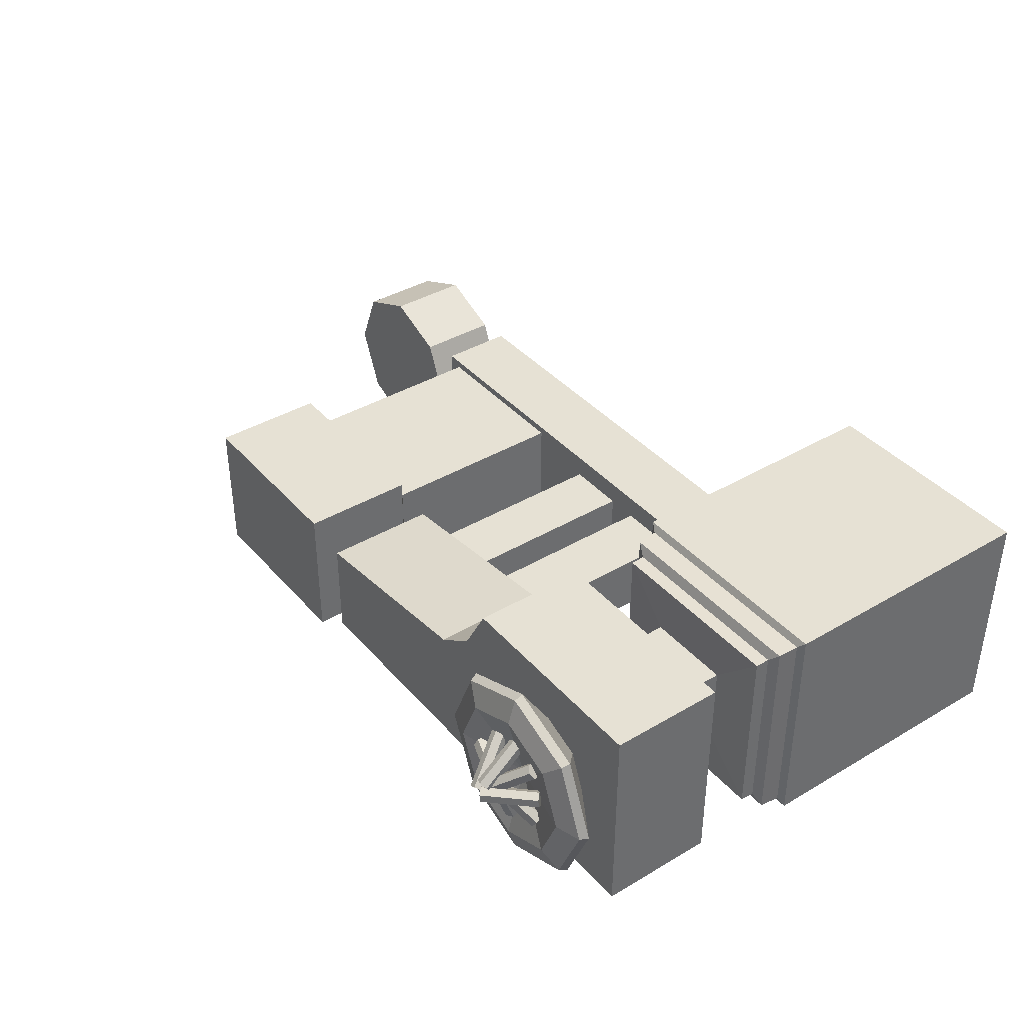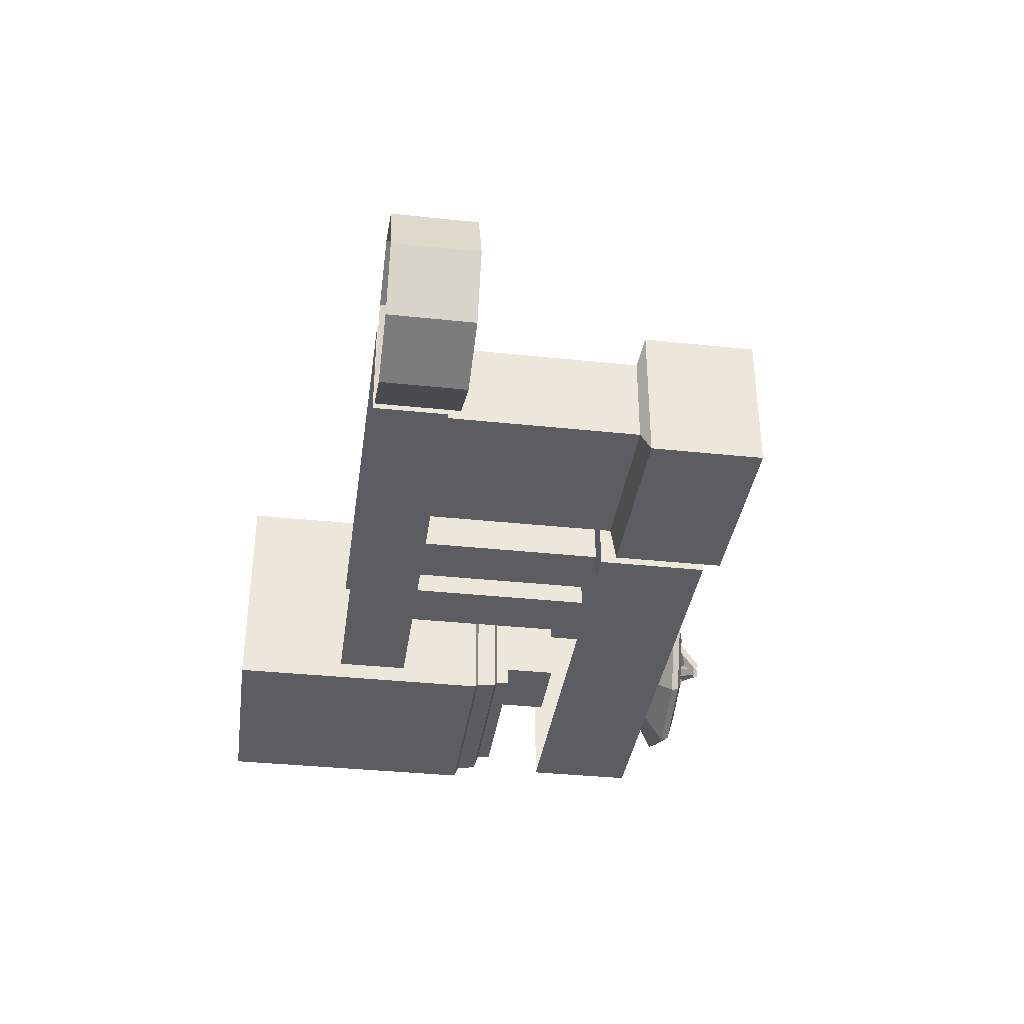
<metadata>
{"format":"obj","ext":"obj","renderer":"f3d","projection":"perspective","resolution":1024,"background":"white","views":[{"elev":39.2,"azim":53.6,"up":"+Y"},{"elev":-36.2,"azim":-97.9,"up":"+Y"}]}
</metadata>
<code>
g huodong_fuben_648_wall01
v -7.498 -51.08 123.2
v -7.498 18.61 123.2
v -168.2 18.61 123.2
v -168.2 -51.08 123.2
v -7.498 -51.08 74.67
v -7.498 -51.08 123.2
v -168.2 -51.08 123.2
v -168.2 -51.08 74.67
v -168.2 18.61 74.67
v -168.2 -51.08 74.67
v -168.2 -51.08 123.2
v -168.2 18.61 123.2
v -168.2 18.61 74.67
v -168.2 18.61 123.2
v -7.498 18.61 123.2
v -7.498 18.61 74.67
v 153.2 -51.08 123.2
v 153.2 18.61 123.2
v 153.2 -51.08 74.67
v 153.2 -51.08 123.2
v 153.2 18.61 74.67
v 153.2 18.61 123.2
v 153.2 -51.08 123.2
v 153.2 -51.08 74.67
v 153.2 18.61 74.67
v 153.2 18.61 123.2
v -158.3 -46.03 120.6
v -49.64 -46.03 120.6
v -49.64 -46.03 250.2
v -158.3 -46.03 250.2
v -49.64 -46.03 120.6
v -49.64 13.56 120.6
v -49.64 13.56 250.2
v -49.64 -46.03 250.2
v -49.64 13.56 120.6
v -158.3 13.56 120.6
v -158.3 13.56 250.2
v -49.64 13.56 250.2
v -158.3 13.56 120.6
v -158.3 -46.03 120.6
v -158.3 -46.03 250.2
v -158.3 13.56 250.2
v -158.3 -46.03 250.2
v -49.64 -46.03 250.2
v -41.75 -62.81 255.4
v -166.2 -62.81 255.4
v -49.64 -46.03 250.2
v -49.64 13.56 250.2
v -41.75 30.34 255.4
v -49.64 13.56 250.2
v -158.3 13.56 250.2
v -166.2 30.34 255.4
v -41.75 30.34 255.4
v -158.3 13.56 250.2
v -158.3 -46.03 250.2
v -166.2 -62.81 255.4
v -166.2 -62.81 255.4
v -41.75 -62.81 255.4
v -41.75 -62.81 329.1
v -166.2 -62.81 329.1
v -41.75 -62.81 255.4
v -41.75 30.34 255.4
v -41.75 30.34 329.1
v -41.75 -62.81 329.1
v -41.75 30.34 255.4
v -166.2 30.34 255.4
v -166.2 30.34 329.1
v -41.75 30.34 329.1
v -166.2 30.34 255.4
v -166.2 -62.81 255.4
v -166.2 -62.81 329.1
v -166.2 30.34 329.1
v 137.5 -57.64 247.3
v 285.2 -57.64 247.3
v 285.2 -57.64 320.6
v 137.5 -57.64 320.6
v 285.2 -57.64 247.3
v 285.2 77.39 247.3
v 285.2 77.39 320.6
v 285.2 -57.64 320.6
v 285.2 77.39 247.3
v 150.2 77.39 247.3
v 150.2 77.39 320.6
v 285.2 77.39 320.6
v 285.2 77.39 320.6
v 150.2 77.39 320.6
v 137.5 -57.64 320.6
v 285.2 -57.64 320.6
v 150.2 77.39 320.6
v 150.2 77.39 247.3
v 131.6 43.79 247.3
v 131.6 43.79 320.6
v -27.59 -57.64 320.6
v -27.59 -57.64 247.3
v 104.9 25.26 320.6
v 104.9 25.26 247.3
v -27.59 8.795 247.3
v -27.59 8.795 320.6
v 104.9 25.26 320.6
v -27.59 8.795 320.6
v -27.59 -57.64 320.6
v -27.59 -57.64 320.6
v -27.59 8.795 320.6
v -27.59 8.795 247.3
v -27.59 -57.64 247.3
v -2.427 -36.05 121.8
v 37.2 -36.05 121.8
v 37.2 -36.05 248.4
v -2.427 -36.05 248.4
v 37.2 -36.05 121.8
v 37.2 3.584 121.8
v 37.2 3.584 248.4
v 37.2 -36.05 248.4
v 37.2 3.584 121.8
v -2.427 3.584 121.8
v -2.427 3.584 248.4
v 37.2 3.584 248.4
v -2.427 3.584 121.8
v -2.427 -36.05 121.8
v -2.427 -36.05 248.4
v -2.427 3.584 248.4
v 217.7 40.4 318
v 196.1 31.46 318
v 170.3 57.29 340.6
v 217.7 76.93 340.6
v 217.7 76.93 340.6
v 170.3 57.29 340.6
v 172 55.52 345.9
v 217.7 74.43 345.9
v 217.7 74.43 345.9
v 172 55.52 345.9
v 183.6 43.99 350.9
v 217.7 58.12 350.9
v 187.2 9.874 318
v 150.6 9.874 340.6
v 150.6 9.874 340.6
v 153.1 9.874 345.9
v 153.1 9.874 345.9
v 169.4 9.874 350.9
v 265.1 57.29 340.6
v 239.3 31.46 318
v 263.3 55.52 345.9
v 265.1 57.29 340.6
v 251.8 43.99 350.9
v 263.3 55.52 345.9
v 284.7 9.874 340.6
v 248.2 9.874 318
v 282.2 9.874 345.9
v 284.7 9.874 340.6
v 265.9 9.874 350.9
v 282.2 9.874 345.9
v 217.7 -20.65 318
v 217.7 -57.18 340.6
v 170.3 -37.54 340.6
v 196.1 -11.71 318
v 217.7 -57.18 340.6
v 217.7 -54.68 345.9
v 172 -35.78 345.9
v 170.3 -37.54 340.6
v 217.7 -54.68 345.9
v 217.7 -38.37 350.9
v 183.6 -24.24 350.9
v 172 -35.78 345.9
v 239.3 -11.71 318
v 265.1 -37.54 340.6
v 265.1 -37.54 340.6
v 263.3 -35.78 345.9
v 263.3 -35.78 345.9
v 251.8 -24.24 350.9
v 58.04 -36.05 121.8
v 97.67 -36.05 121.8
v 97.67 -36.05 248.4
v 58.04 -36.05 248.4
v 97.67 -36.05 121.8
v 97.67 3.584 121.8
v 97.67 3.584 248.4
v 97.67 -36.05 248.4
v 97.67 3.584 121.8
v 58.04 3.584 121.8
v 58.04 3.584 248.4
v 97.67 3.584 248.4
v 58.04 3.584 121.8
v 58.04 -36.05 121.8
v 58.04 -36.05 248.4
v 58.04 3.584 248.4
v 290.4 82.61 0.09616
v 290.4 82.61 179.3
v 290.4 -62.86 179.3
v 290.4 -62.86 0.09618
v 290.4 -62.86 0.09618
v 290.4 -62.86 179.3
v 144.9 -62.86 179.3
v 144.9 -62.86 0.09618
v 285.6 77.82 181.7
v 285.6 -58.07 181.7
v 290.4 -62.86 179.3
v 290.4 82.61 179.3
v 285.6 -58.07 181.7
v 149.7 -58.07 181.7
v 144.9 -62.86 179.3
v 277.6 69.83 206.4
v 245.4 37.6 207.5
v 245.4 -17.85 207.5
v 277.6 -50.08 206.4
v 277.6 -50.08 206.4
v 245.4 -17.85 207.5
v 189.9 -17.85 207.5
v 157.7 -50.08 206.4
v 144.9 -62.86 0.09618
v 144.9 -62.86 179.3
v 144.9 82.61 179.3
v 144.9 82.61 0.09616
v 144.9 82.61 0.09616
v 144.9 82.61 179.3
v 290.4 82.61 179.3
v 290.4 82.61 0.09616
v 149.7 -58.07 181.7
v 149.7 77.82 181.7
v 144.9 82.61 179.3
v 144.9 -62.86 179.3
v 149.7 77.82 181.7
v 285.6 77.82 181.7
v 290.4 82.61 179.3
v 157.7 -50.08 206.4
v 189.9 -17.85 207.5
v 189.9 37.6 207.5
v 157.7 69.83 206.4
v 157.7 69.83 206.4
v 189.9 37.6 207.5
v 245.4 37.6 207.5
v 277.6 69.83 206.4
v 189.9 37.6 207.5
v 189.9 -17.85 207.5
v 189.9 -17.85 246.3
v 189.9 37.6 246.3
v 189.9 -17.85 207.5
v 245.4 -17.85 207.5
v 245.4 -17.85 246.3
v 189.9 -17.85 246.3
v 245.4 -17.85 207.5
v 245.4 37.6 207.5
v 245.4 37.6 246.3
v 245.4 -17.85 246.3
v 245.4 37.6 207.5
v 189.9 37.6 207.5
v 189.9 37.6 246.3
v 245.4 37.6 246.3
v 277.9 70.11 197.5
v 277.9 -50.36 197.5
v 284.7 -57.11 194.8
v 284.7 76.86 194.8
v 277.9 -50.36 197.5
v 157.4 -50.36 197.5
v 150.7 -57.11 194.8
v 284.7 -57.11 194.8
v 157.4 -50.36 197.5
v 157.4 70.11 197.5
v 150.7 76.86 194.8
v 150.7 -57.11 194.8
v 157.4 70.11 197.5
v 277.9 70.11 197.5
v 284.7 76.86 194.8
v 150.7 76.86 194.8
v 277.6 69.83 206.4
v 277.6 -50.08 206.4
v 277.9 -50.36 197.5
v 277.9 70.11 197.5
v 277.6 -50.08 206.4
v 157.7 -50.08 206.4
v 157.4 -50.36 197.5
v 277.9 -50.36 197.5
v 157.7 -50.08 206.4
v 157.7 69.83 206.4
v 157.4 70.11 197.5
v 157.4 -50.36 197.5
v 157.7 69.83 206.4
v 277.6 69.83 206.4
v 277.9 70.11 197.5
v 157.4 70.11 197.5
v 284.7 76.86 194.8
v 284.7 -57.11 194.8
v 285.6 -58.07 181.7
v 285.6 77.82 181.7
v 284.7 -57.11 194.8
v 150.7 -57.11 194.8
v 149.7 -58.07 181.7
v 285.6 -58.07 181.7
v 150.7 -57.11 194.8
v 150.7 76.86 194.8
v 149.7 77.82 181.7
v 149.7 -58.07 181.7
v 150.7 76.86 194.8
v 284.7 76.86 194.8
v 285.6 77.82 181.7
v 149.7 77.82 181.7
v 183.7 12.38 352.6
v 184.6 7.848 350.2
v 218.9 7.848 362.7
v 218 12.38 365.1
v 184.6 7.848 350.2
v 186.4 7.848 345.3
v 220.7 7.848 357.8
v 218.9 7.848 362.7
v 186.4 7.848 345.3
v 187.3 12.38 342.8
v 221.6 12.38 355.3
v 220.7 7.848 357.8
v 187.3 12.38 342.8
v 186.4 16.91 345.3
v 220.7 16.91 357.8
v 221.6 12.38 355.3
v 186.4 16.91 345.3
v 184.6 16.91 350.2
v 218.9 16.91 362.7
v 220.7 16.91 357.8
v 184.6 16.91 350.2
v 183.7 12.38 352.6
v 218 12.38 365.1
v 218.9 16.91 362.7
v 186.4 16.91 345.3
v 187.3 12.38 342.8
v 183.7 12.38 352.6
v 184.6 16.91 350.2
v 221.6 12.38 355.3
v 220.7 16.91 357.8
v 218.9 16.91 362.7
v 218 12.38 365.1
v 186.4 7.848 345.3
v 184.6 7.848 350.2
v 218.9 7.848 362.7
v 220.7 7.848 357.8
v 245.9 8.709 347.4
v 248.7 11.62 350.8
v 221.6 8.56 375.2
v 218.9 5.646 371.8
v 248.7 11.62 350.8
v 248.1 16.83 350.8
v 221.1 13.76 375.2
v 221.6 8.56 375.2
v 248.1 16.83 350.8
v 244.8 19.12 347.4
v 217.8 16.05 371.8
v 221.1 13.76 375.2
v 244.8 19.12 347.4
v 242.1 16.2 344
v 215 13.14 368.4
v 217.8 16.05 371.8
v 242.1 16.2 344
v 242.7 11 344
v 215.6 7.936 368.4
v 215 13.14 368.4
v 242.7 11 344
v 245.9 8.709 347.4
v 218.9 5.646 371.8
v 215.6 7.936 368.4
v 242.1 16.2 344
v 244.8 19.12 347.4
v 245.9 8.709 347.4
v 242.7 11 344
v 217.8 16.05 371.8
v 215 13.14 368.4
v 215.6 7.936 368.4
v 218.9 5.646 371.8
v 248.1 16.83 350.8
v 248.7 11.62 350.8
v 221.6 8.56 375.2
v 221.1 13.76 375.2
v 217.9 -21.78 352.8
v 222.4 -20.88 350.4
v 222.4 13.46 362.9
v 217.9 12.56 365.3
v 222.4 -20.88 350.4
v 222.4 -19.09 345.5
v 222.4 15.25 358
v 222.4 13.46 362.9
v 222.4 -19.09 345.5
v 217.9 -18.2 343
v 217.9 16.15 355.5
v 222.4 15.25 358
v 217.9 -18.2 343
v 213.3 -19.09 345.5
v 213.3 15.25 358
v 217.9 16.15 355.5
v 213.3 -19.09 345.5
v 213.3 -20.88 350.4
v 213.3 13.46 362.9
v 213.3 15.25 358
v 213.3 -20.88 350.4
v 217.9 -21.78 352.8
v 217.9 12.56 365.3
v 213.3 13.46 362.9
v 213.3 -19.09 345.5
v 217.9 -18.2 343
v 217.9 -21.78 352.8
v 213.3 -20.88 350.4
v 217.9 16.15 355.5
v 213.3 15.25 358
v 213.3 13.46 362.9
v 217.9 12.56 365.3
v 222.4 -19.09 345.5
v 222.4 -20.88 350.4
v 222.4 13.46 362.9
v 222.4 15.25 358
v 217.9 43.33 344.4
v 213.3 41.33 342.8
v 213.3 17.84 370.8
v 217.9 19.84 372.4
v 213.3 41.33 342.8
v 213.3 37.32 339.4
v 213.3 13.83 367.4
v 213.3 17.84 370.8
v 213.3 37.32 339.4
v 217.9 35.31 337.7
v 217.9 11.82 365.7
v 213.3 13.83 367.4
v 217.9 35.31 337.7
v 222.4 37.32 339.4
v 222.4 13.83 367.4
v 217.9 11.82 365.7
v 222.4 37.32 339.4
v 222.4 41.33 342.8
v 222.4 17.84 370.8
v 222.4 13.83 367.4
v 222.4 41.33 342.8
v 217.9 43.33 344.4
v 217.9 19.84 372.4
v 222.4 17.84 370.8
v 222.4 37.32 339.4
v 217.9 35.31 337.7
v 217.9 43.33 344.4
v 222.4 41.33 342.8
v 217.9 11.82 365.7
v 222.4 13.83 367.4
v 222.4 17.84 370.8
v 217.9 19.84 372.4
v 213.3 37.32 339.4
v 213.3 41.33 342.8
v 213.3 17.84 370.8
v 213.3 13.83 367.4
v 198.8 -10.51 346.3
v 200 -7.196 342.4
v 223.7 9.866 364.4
v 222.5 6.552 368.2
v 200 -7.196 342.4
v 197.3 -2.74 341.8
v 221 14.32 363.8
v 223.7 9.866 364.4
v 197.3 -2.74 341.8
v 193.4 -1.598 345.1
v 217.1 15.46 367.1
v 221 14.32 363.8
v 193.4 -1.598 345.1
v 192.2 -4.912 349
v 215.9 12.15 371
v 217.1 15.46 367.1
v 192.2 -4.912 349
v 194.9 -9.368 349.6
v 218.6 7.694 371.5
v 215.9 12.15 371
v 194.9 -9.368 349.6
v 198.8 -10.51 346.3
v 222.5 6.552 368.2
v 218.6 7.694 371.5
v 192.2 -4.912 349
v 193.4 -1.598 345.1
v 198.8 -10.51 346.3
v 194.9 -9.368 349.6
v 217.1 15.46 367.1
v 215.9 12.15 371
v 218.6 7.694 371.5
v 222.5 6.552 368.2
v 197.3 -2.74 341.8
v 200 -7.196 342.4
v 223.7 9.866 364.4
v 221 14.32 363.8
v 240.8 35.33 352.1
v 236.7 37.61 349.8
v 214.3 15.23 368.1
v 218.4 12.95 370.4
v 236.7 37.61 349.8
v 234.8 35.76 345.3
v 212.4 13.38 363.6
v 214.3 15.23 368.1
v 234.8 35.76 345.3
v 237.1 31.62 343
v 214.7 9.244 361.3
v 212.4 13.38 363.6
v 237.1 31.62 343
v 241.2 29.34 345.3
v 218.8 6.964 363.6
v 214.7 9.244 361.3
v 241.2 29.34 345.3
v 243.1 31.2 349.8
v 220.7 8.815 368.1
v 218.8 6.964 363.6
v 243.1 31.2 349.8
v 240.8 35.33 352.1
v 218.4 12.95 370.4
v 220.7 8.815 368.1
v 241.2 29.34 345.3
v 237.1 31.62 343
v 240.8 35.33 352.1
v 243.1 31.2 349.8
v 214.7 9.244 361.3
v 218.8 6.964 363.6
v 220.7 8.815 368.1
v 218.4 12.95 370.4
v 234.8 35.76 345.3
v 236.7 37.61 349.8
v 214.3 15.23 368.1
v 212.4 13.38 363.6
v 206.3 36.67 346
v 202.3 37.91 349.1
v 214.5 14.52 374.4
v 218.6 13.28 371.3
v 202.3 37.91 349.1
v 197.8 35.22 348.8
v 210.1 11.83 374
v 214.5 14.52 374.4
v 197.8 35.22 348.8
v 197.3 31.29 345.3
v 209.6 7.897 370.6
v 210.1 11.83 374
v 197.3 31.29 345.3
v 201.4 30.05 342.2
v 213.6 6.657 367.5
v 209.6 7.897 370.6
v 201.4 30.05 342.2
v 205.9 32.74 342.6
v 218.1 9.351 367.8
v 213.6 6.657 367.5
v 205.9 32.74 342.6
v 206.3 36.67 346
v 218.6 13.28 371.3
v 218.1 9.351 367.8
v 201.4 30.05 342.2
v 197.3 31.29 345.3
v 206.3 36.67 346
v 205.9 32.74 342.6
v 209.6 7.897 370.6
v 213.6 6.657 367.5
v 218.1 9.351 367.8
v 218.6 13.28 371.3
v 197.8 35.22 348.8
v 202.3 37.91 349.1
v 214.5 14.52 374.4
v 210.1 11.83 374
v 242.7 -10.56 351.4
v 245.3 -6.433 349.5
v 220.1 15.95 363.6
v 217.4 11.82 365.5
v 245.3 -6.433 349.5
v 244.3 -4.582 344.7
v 219 17.8 358.8
v 220.1 15.95 363.6
v 244.3 -4.582 344.7
v 240.6 -6.862 341.8
v 215.4 15.52 355.9
v 219 17.8 358.8
v 240.6 -6.862 341.8
v 237.9 -10.99 343.6
v 212.7 11.39 357.7
v 215.4 15.52 355.9
v 237.9 -10.99 343.6
v 239 -12.84 348.4
v 213.8 9.536 362.5
v 212.7 11.39 357.7
v 239 -12.84 348.4
v 242.7 -10.56 351.4
v 217.4 11.82 365.5
v 213.8 9.536 362.5
v 237.9 -10.99 343.6
v 240.6 -6.862 341.8
v 242.7 -10.56 351.4
v 239 -12.84 348.4
v 215.4 15.52 355.9
v 212.7 11.39 357.7
v 213.8 9.536 362.5
v 217.4 11.82 365.5
v 244.3 -4.582 344.7
v 245.3 -6.433 349.5
v 220.1 15.95 363.6
v 219 17.8 358.8
v -173.1 -23.93 74.74
v -190.2 17.56 74.74
v -190.2 17.56 129.1
v -173.1 -23.93 129.1
v -231.7 34.74 74.74
v -231.7 34.74 129.1
v -273.2 17.56 74.74
v -273.2 17.56 129.1
v -290.4 -23.93 74.74
v -290.4 -23.93 129.1
v -190.2 -65.42 129.1
v -190.2 -65.42 74.74
v -231.7 -82.61 129.1
v -231.7 -82.61 74.74
v -273.2 -65.42 129.1
v -273.2 -65.42 74.74
v -166.2 30.34 329.1
v -166.2 -62.81 329.1
v -41.75 30.34 329.1
v -166.2 -62.81 329.1
v -41.75 -62.81 329.1
v -41.75 30.34 329.1
v 131.6 43.79 320.6
v 217.7 9.874 339.4
v -173.1 -23.93 129.1
v -190.2 17.56 129.1
v -231.7 -23.93 129.1
v -231.7 34.74 129.1
v -273.2 17.56 129.1
v -290.4 -23.93 129.1
v -190.2 -65.42 129.1
v -231.7 -82.61 129.1
v -273.2 -65.42 129.1
f 1 2 3
f 3 4 1
f 5 6 7
f 7 8 5
f 9 10 11
f 11 12 9
f 13 14 15
f 15 16 13
f 1 17 18
f 18 2 1
f 5 19 20
f 20 6 5
f 21 22 23
f 23 24 21
f 25 16 15
f 15 26 25
f 27 28 29
f 29 30 27
f 31 32 33
f 33 34 31
f 35 36 37
f 37 38 35
f 39 40 41
f 41 42 39
f 43 44 45
f 45 46 43
f 47 48 49
f 49 45 47
f 50 51 52
f 52 53 50
f 54 55 56
f 56 52 54
f 57 58 59
f 59 60 57
f 61 62 63
f 63 64 61
f 65 66 67
f 67 68 65
f 69 70 71
f 71 72 69
f 73 74 75
f 75 76 73
f 77 78 79
f 79 80 77
f 81 82 83
f 83 84 81
f 85 86 87
f 87 88 85
f 89 90 91
f 91 92 89
f 73 76 93
f 93 94 73
f 95 96 97
f 97 98 95
f 87 99 100
f 100 101 87
f 102 103 104
f 104 105 102
f 91 96 95
f 95 92 91
f 106 107 108
f 108 109 106
f 110 111 112
f 112 113 110
f 114 115 116
f 116 117 114
f 118 119 120
f 120 121 118
f 122 123 124
f 124 125 122
f 126 127 128
f 128 129 126
f 130 131 132
f 132 133 130
f 123 134 135
f 135 124 123
f 127 136 137
f 137 128 127
f 131 138 139
f 139 132 131
f 122 125 140
f 140 141 122
f 126 129 142
f 142 143 126
f 130 133 144
f 144 145 130
f 141 140 146
f 146 147 141
f 143 142 148
f 148 149 143
f 145 144 150
f 150 151 145
f 152 153 154
f 154 155 152
f 156 157 158
f 158 159 156
f 160 161 162
f 162 163 160
f 155 154 135
f 135 134 155
f 159 158 137
f 137 136 159
f 163 162 139
f 139 138 163
f 152 164 165
f 165 153 152
f 156 166 167
f 167 157 156
f 160 168 169
f 169 161 160
f 164 147 146
f 146 165 164
f 166 149 148
f 148 167 166
f 168 151 150
f 150 169 168
f 170 171 172
f 172 173 170
f 174 175 176
f 176 177 174
f 178 179 180
f 180 181 178
f 182 183 184
f 184 185 182
f 186 187 188
f 188 189 186
f 190 191 192
f 192 193 190
f 194 195 196
f 196 197 194
f 198 199 200
f 200 196 198
f 201 202 203
f 203 204 201
f 205 206 207
f 207 208 205
f 209 210 211
f 211 212 209
f 213 214 215
f 215 216 213
f 217 218 219
f 219 220 217
f 221 222 223
f 223 219 221
f 224 225 226
f 226 227 224
f 228 229 230
f 230 231 228
f 232 233 234
f 234 235 232
f 236 237 238
f 238 239 236
f 240 241 242
f 242 243 240
f 244 245 246
f 246 247 244
f 248 249 250
f 250 251 248
f 252 253 254
f 254 255 252
f 256 257 258
f 258 259 256
f 260 261 262
f 262 263 260
f 264 265 266
f 266 267 264
f 268 269 270
f 270 271 268
f 272 273 274
f 274 275 272
f 276 277 278
f 278 279 276
f 280 281 282
f 282 283 280
f 284 285 286
f 286 287 284
f 288 289 290
f 290 291 288
f 292 293 294
f 294 295 292
f 296 297 298
f 298 299 296
f 300 301 302
f 302 303 300
f 304 305 306
f 306 307 304
f 308 309 310
f 310 311 308
f 312 313 314
f 314 315 312
f 316 317 318
f 318 319 316
f 320 321 322
f 322 323 320
f 324 325 326
f 326 327 324
f 328 329 322
f 322 321 328
f 330 331 324
f 324 327 330
f 332 333 334
f 334 335 332
f 336 337 338
f 338 339 336
f 340 341 342
f 342 343 340
f 344 345 346
f 346 347 344
f 348 349 350
f 350 351 348
f 352 353 354
f 354 355 352
f 356 357 358
f 358 359 356
f 360 361 362
f 362 363 360
f 364 365 358
f 358 357 364
f 366 367 360
f 360 363 366
f 368 369 370
f 370 371 368
f 372 373 374
f 374 375 372
f 376 377 378
f 378 379 376
f 380 381 382
f 382 383 380
f 384 385 386
f 386 387 384
f 388 389 390
f 390 391 388
f 392 393 394
f 394 395 392
f 396 397 398
f 398 399 396
f 400 401 394
f 394 393 400
f 402 403 396
f 396 399 402
f 404 405 406
f 406 407 404
f 408 409 410
f 410 411 408
f 412 413 414
f 414 415 412
f 416 417 418
f 418 419 416
f 420 421 422
f 422 423 420
f 424 425 426
f 426 427 424
f 428 429 430
f 430 431 428
f 432 433 434
f 434 435 432
f 436 437 430
f 430 429 436
f 438 439 432
f 432 435 438
f 440 441 442
f 442 443 440
f 444 445 446
f 446 447 444
f 448 449 450
f 450 451 448
f 452 453 454
f 454 455 452
f 456 457 458
f 458 459 456
f 460 461 462
f 462 463 460
f 464 465 466
f 466 467 464
f 468 469 470
f 470 471 468
f 472 473 466
f 466 465 472
f 474 475 468
f 468 471 474
f 476 477 478
f 478 479 476
f 480 481 482
f 482 483 480
f 484 485 486
f 486 487 484
f 488 489 490
f 490 491 488
f 492 493 494
f 494 495 492
f 496 497 498
f 498 499 496
f 500 501 502
f 502 503 500
f 504 505 506
f 506 507 504
f 508 509 502
f 502 501 508
f 510 511 504
f 504 507 510
f 512 513 514
f 514 515 512
f 516 517 518
f 518 519 516
f 520 521 522
f 522 523 520
f 524 525 526
f 526 527 524
f 528 529 530
f 530 531 528
f 532 533 534
f 534 535 532
f 536 537 538
f 538 539 536
f 540 541 542
f 542 543 540
f 544 545 538
f 538 537 544
f 546 547 540
f 540 543 546
f 548 549 550
f 550 551 548
f 552 553 554
f 554 555 552
f 556 557 558
f 558 559 556
f 560 561 562
f 562 563 560
f 564 565 566
f 566 567 564
f 568 569 570
f 570 571 568
f 572 573 574
f 574 575 572
f 576 577 578
f 578 579 576
f 580 581 574
f 574 573 580
f 582 583 576
f 576 579 582
f 584 585 586
f 586 587 584
f 585 588 589
f 589 586 585
f 588 590 591
f 591 589 588
f 590 592 593
f 593 591 590
f 584 587 594
f 594 595 584
f 595 594 596
f 596 597 595
f 597 596 598
f 598 599 597
f 599 598 593
f 593 592 599
f 600 601 602
f 603 604 605
f 87 86 606
f 606 99 87
f 133 132 607
f 132 139 607
f 144 133 607
f 150 144 607
f 161 607 162
f 162 607 139
f 169 607 161
f 150 607 169
f 608 609 610
f 609 611 610
f 611 612 610
f 612 613 610
f 608 610 614
f 614 610 615
f 615 610 616
f 616 610 613

</code>
